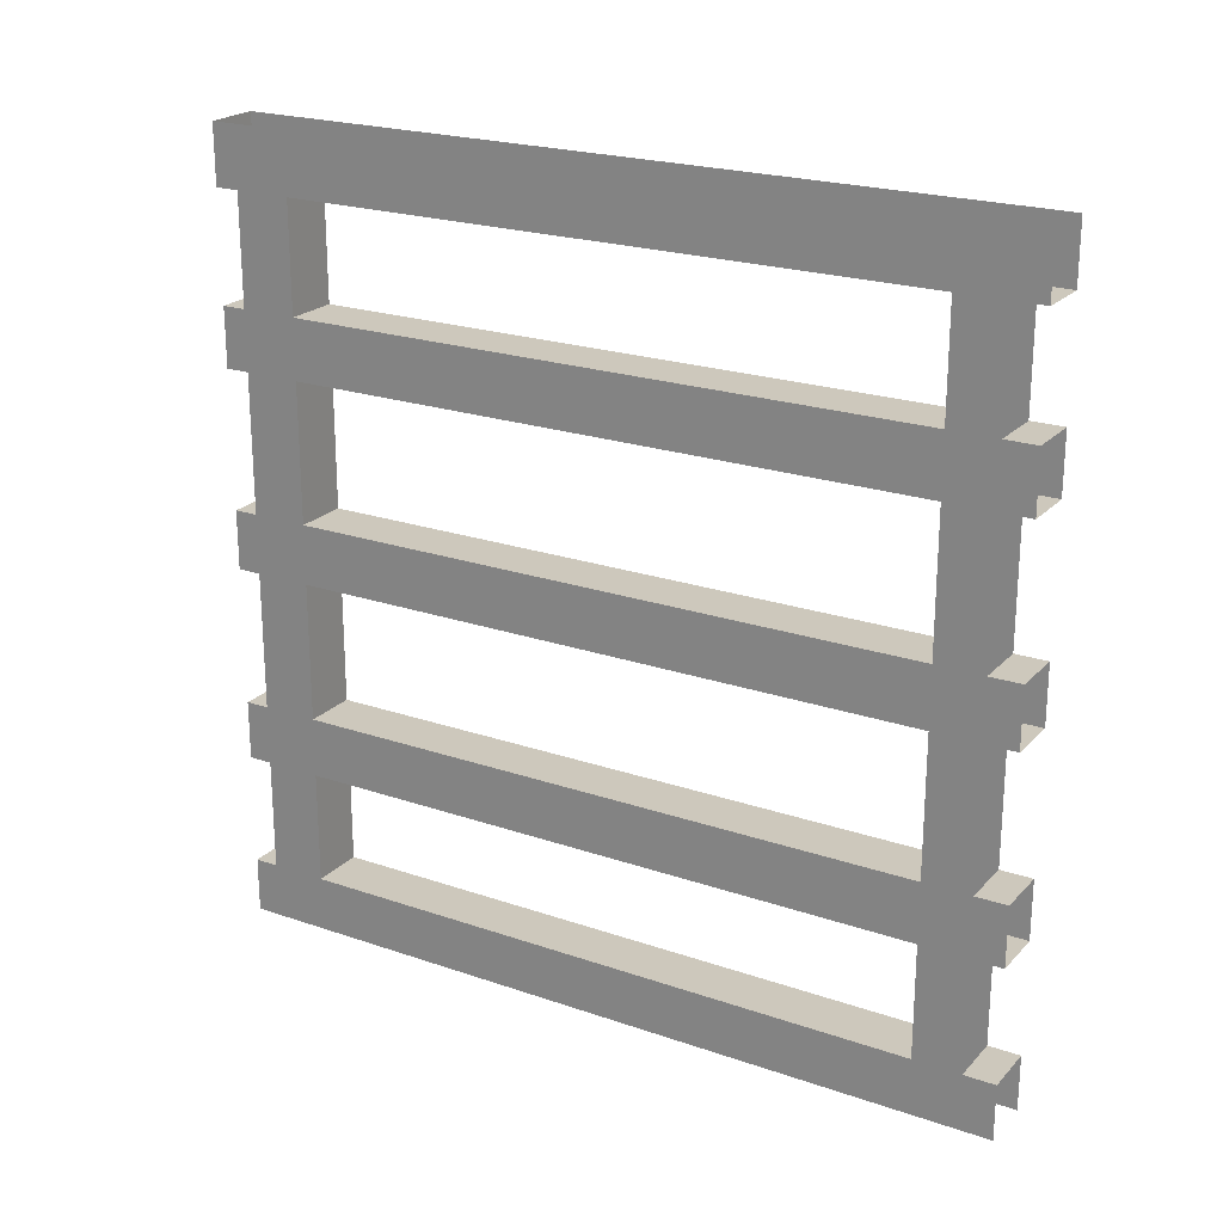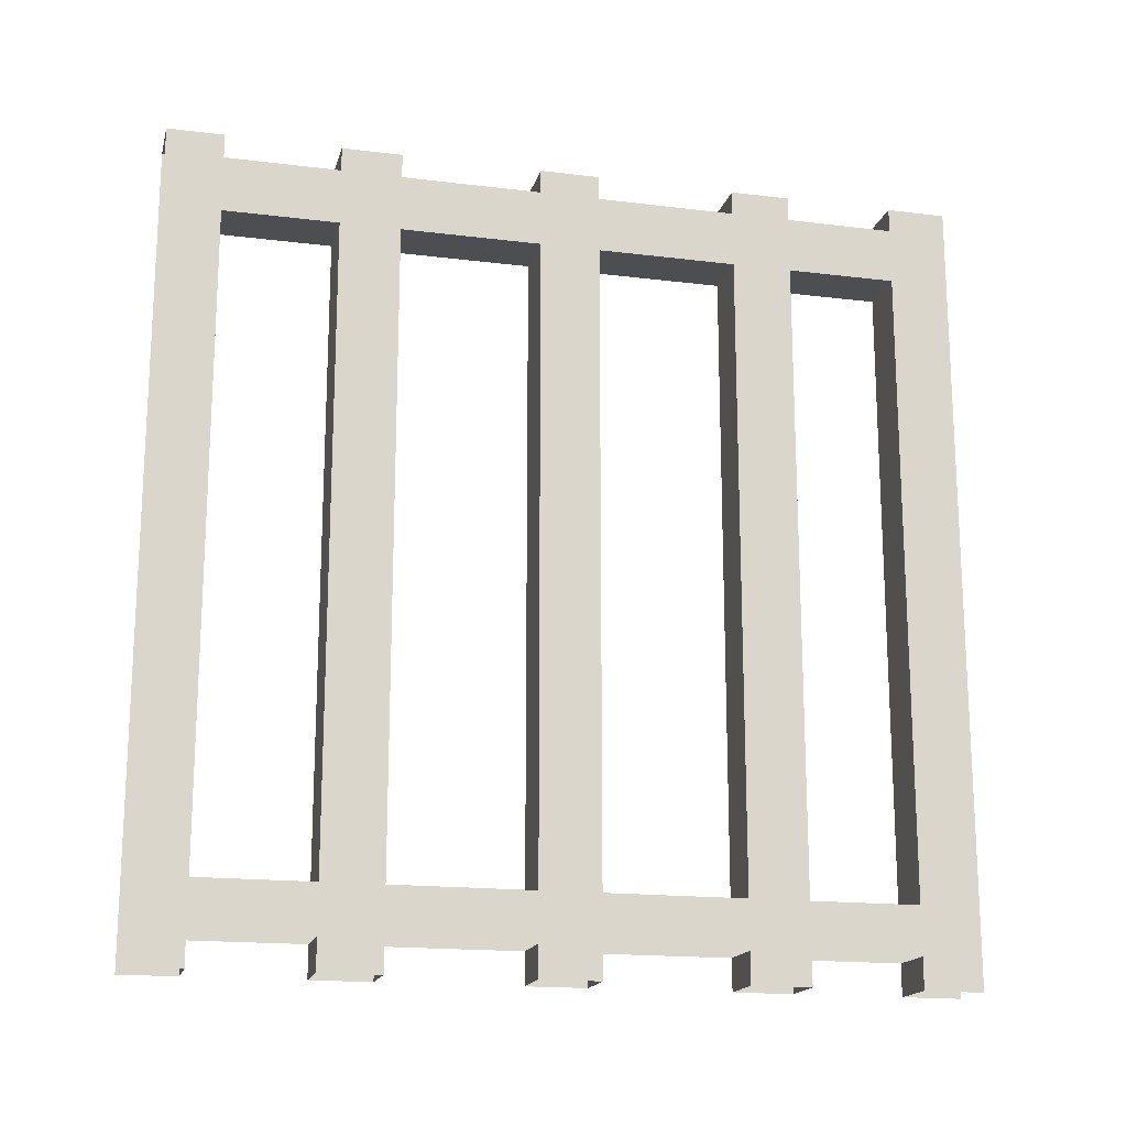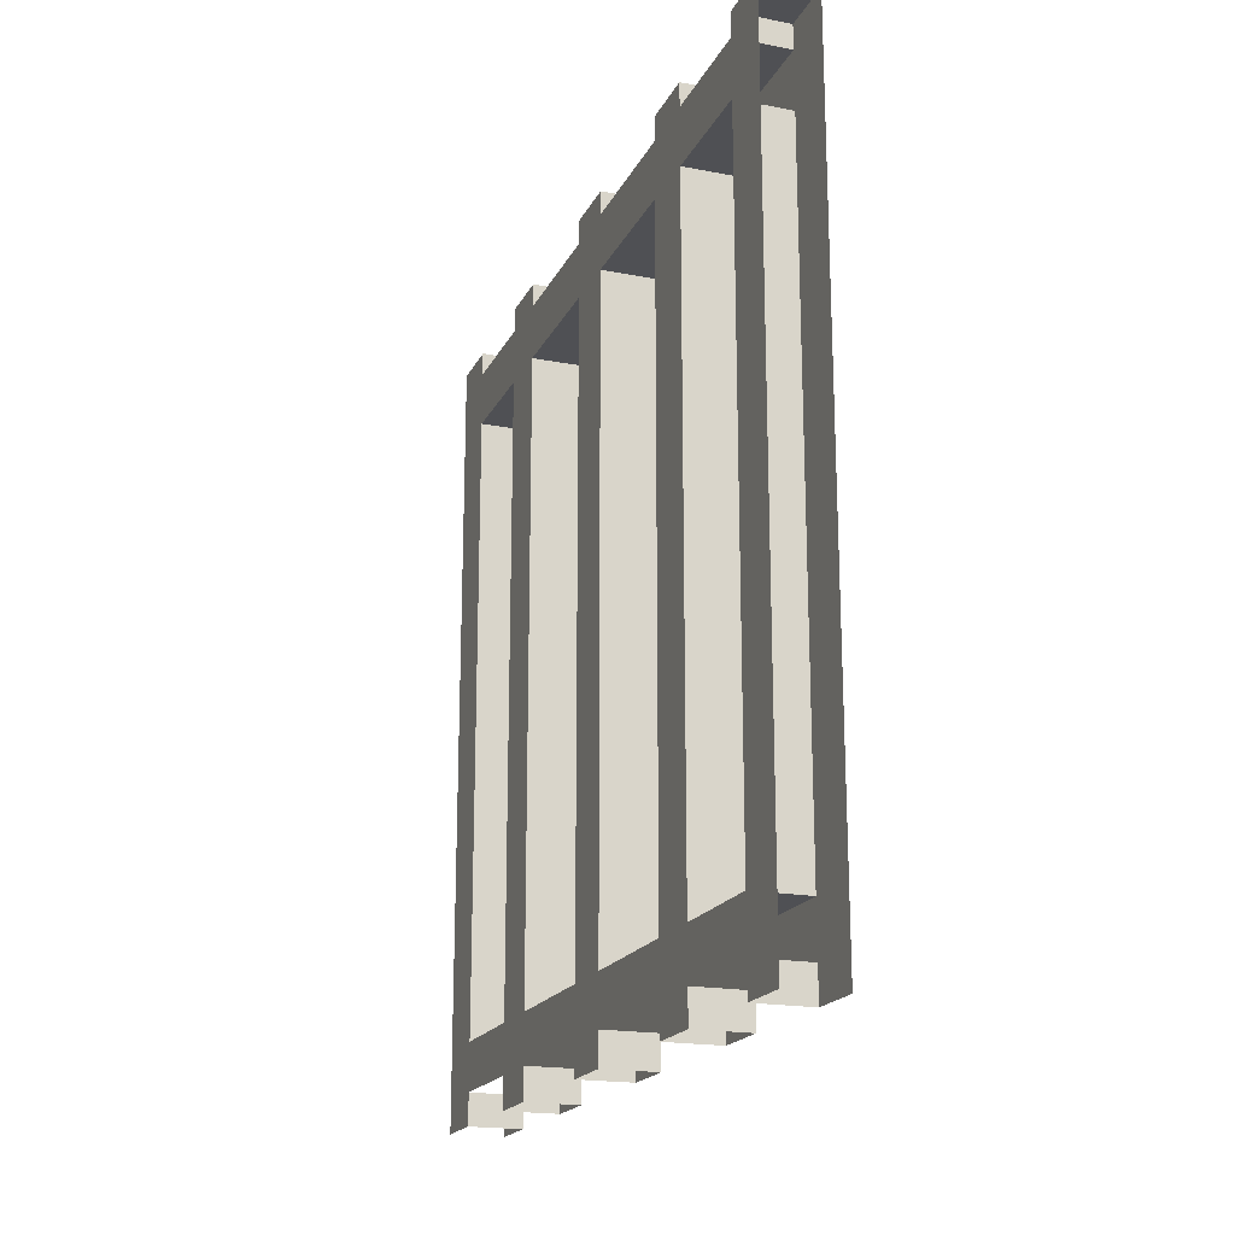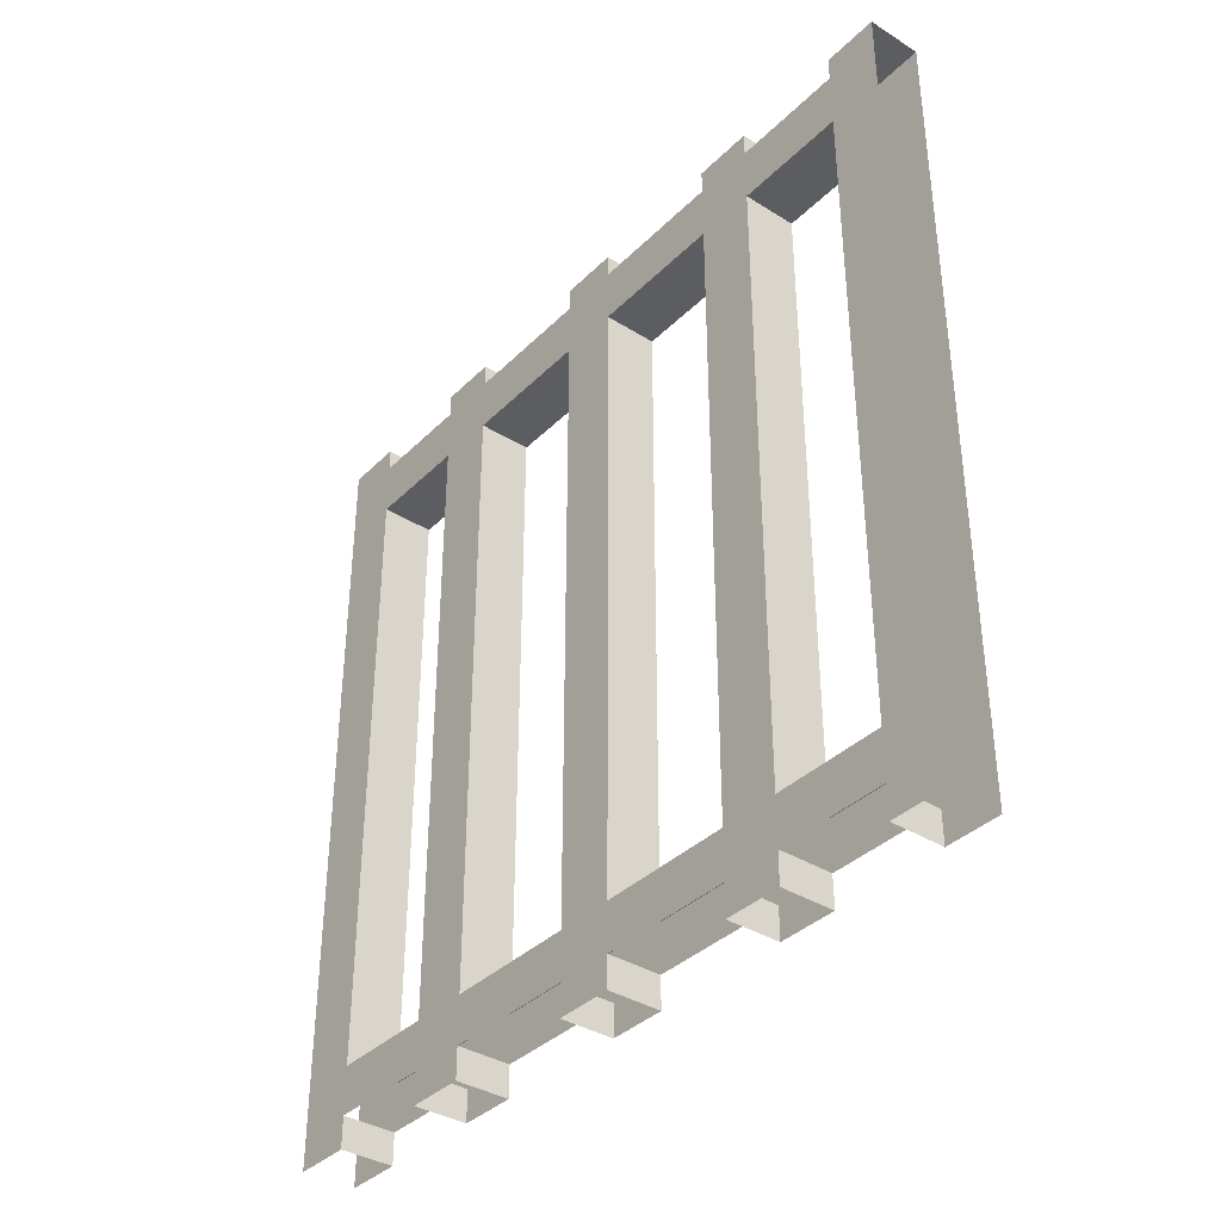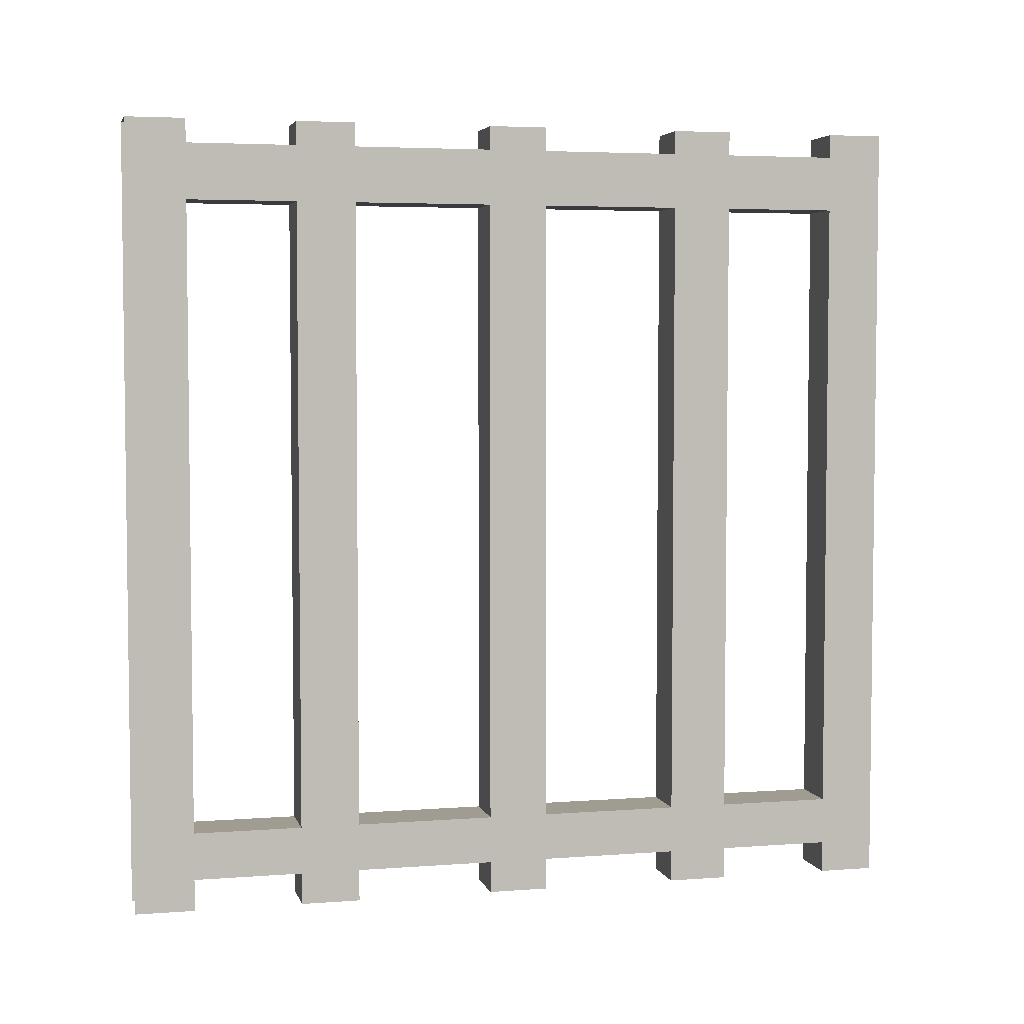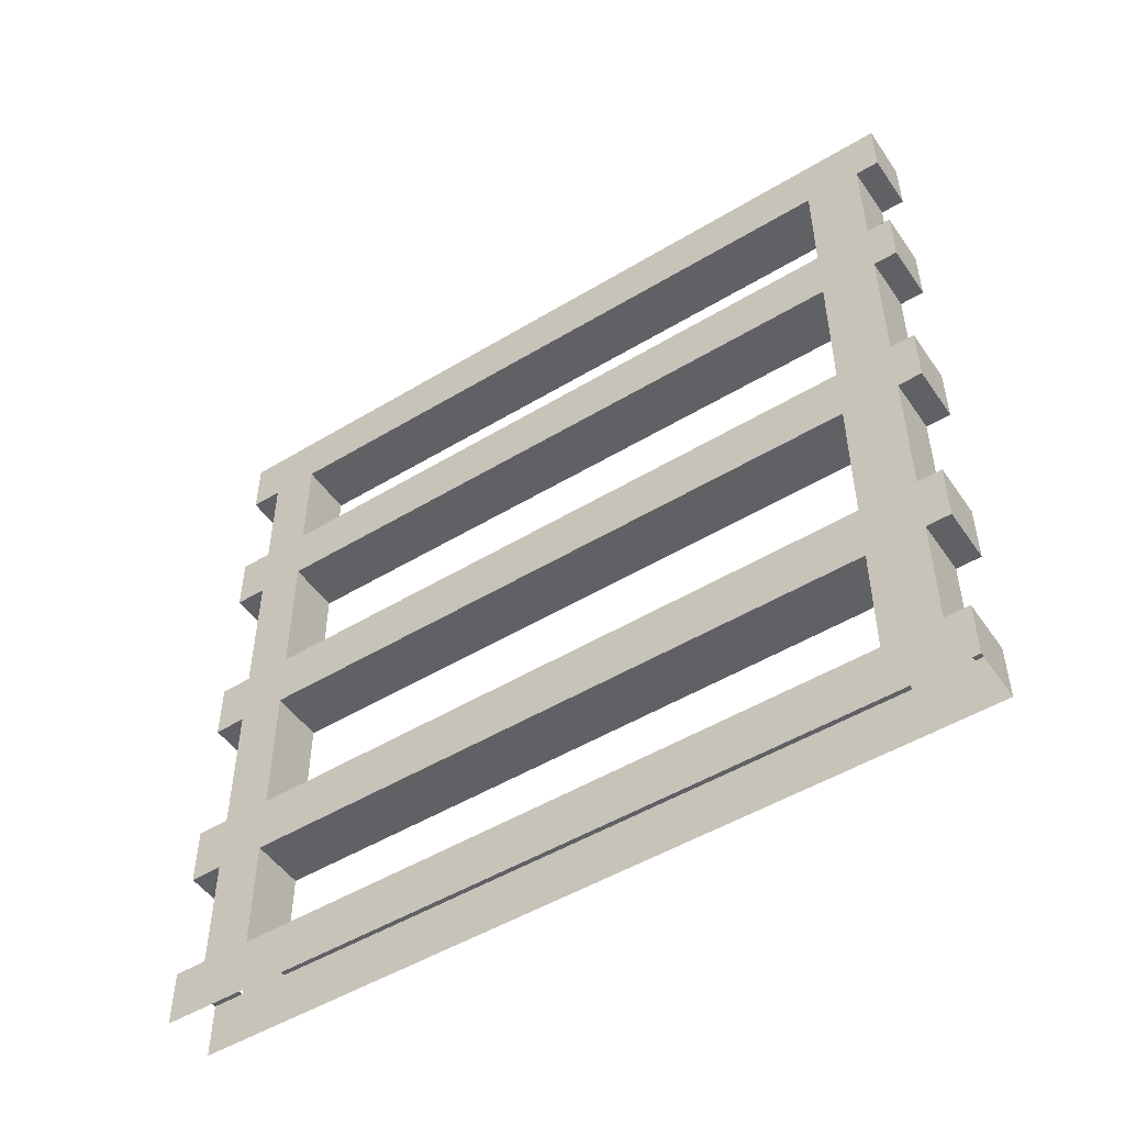
<metadata>
{"format":"obj","ext":"obj","renderer":"f3d","projection":"perspective","resolution":1024,"background":"white","views":[{"elev":22.1,"azim":-59.1,"up":"+Z"},{"elev":-17.1,"azim":-103.9,"up":"+Y"},{"elev":-19.1,"azim":160.2,"up":"+Y"},{"elev":-37.1,"azim":141.2,"up":"+Y"},{"elev":4.4,"azim":76.2,"up":"+Y"},{"elev":-50.2,"azim":123.5,"up":"+Z"}]}
</metadata>
<code>
g default
v -2.034 0 -5.5
v -1.966 0 -5.5
v -2.034 1 -5.5
v -1.966 1 -5.5
v -2.034 1 -6.5
v -1.966 1 -6.5
v -2.034 0 -6.5
v -1.966 0 -6.5
v -2.034 1 -5.963
v -1.966 1 -5.963
v -1.966 0 -5.963
v -2.034 0 -5.963
v -2.034 0.9 -6.5
v -1.966 0.9 -6.5
v -1.966 0.9 -5.963
v -1.966 0.9 -5.5
v -2.034 0.9 -5.5
v -2.034 0.9 -5.963
v -2.034 0.97 -6.5
v -1.966 0.97 -6.5
v -1.966 0.97 -5.963
v -1.966 0.97 -5.5
v -2.034 0.97 -5.5
v -2.034 0.97 -5.963
v -2.034 0.1 -5.5
v -1.966 0.1 -5.5
v -1.966 0.1 -5.963
v -1.966 0.1 -6.5
v -2.034 0.1 -6.5
v -2.034 0.1 -5.963
v -2.034 0.04 -5.5
v -1.966 0.04 -5.5
v -1.966 0.04 -5.963
v -1.966 0.04 -6.5
v -2.034 0.04 -6.5
v -2.034 0.04 -5.963
v -2.034 1 -5.713
v -1.966 1 -5.713
v -1.966 0.97 -5.713
v -1.966 0.9 -5.713
v -1.966 0.1 -5.713
v -1.966 0.04 -5.713
v -1.966 0 -5.713
v -2.034 0 -5.713
v -2.034 0.04 -5.713
v -2.034 0.1 -5.713
v -2.034 0.9 -5.713
v -2.034 0.97 -5.713
v -2.034 0 -6.213
v -1.966 0 -6.213
v -1.966 0.04 -6.213
v -1.966 0.1 -6.213
v -1.966 0.9 -6.213
v -1.966 0.97 -6.213
v -1.966 1 -6.213
v -2.034 1 -6.213
v -2.034 0.97 -6.213
v -2.034 0.9 -6.213
v -2.034 0.1 -6.213
v -2.034 0.04 -6.213
v -2.034 0 -6.287
v -1.966 0 -6.287
v -1.966 0.04 -6.287
v -1.966 0.1 -6.287
v -1.966 0.9 -6.287
v -1.966 0.97 -6.287
v -1.966 1 -6.287
v -2.034 1 -6.287
v -2.034 0.97 -6.287
v -2.034 0.9 -6.287
v -2.034 0.1 -6.287
v -2.034 0.04 -6.287
v -2.034 1 -6.037
v -1.966 1 -6.037
v -1.966 0.97 -6.037
v -1.966 0.9 -6.037
v -1.966 0.1 -6.037
v -1.966 0.04 -6.037
v -1.966 0 -6.037
v -2.034 0 -6.037
v -2.034 0.04 -6.037
v -2.034 0.1 -6.037
v -2.034 0.9 -6.037
v -2.034 0.97 -6.037
v -1.966 0 -5.787
v -1.966 0.04 -5.787
v -1.966 0.1 -5.787
v -1.966 0.9 -5.787
v -1.966 0.97 -5.787
v -1.966 1 -5.787
v -2.034 1 -5.787
v -2.034 0.97 -5.787
v -2.034 0.9 -5.787
v -2.034 0.1 -5.787
v -2.034 0.04 -5.787
v -2.034 0 -5.787
v -2.034 1 -5.575
v -1.966 1 -5.575
v -1.966 0.97 -5.575
v -1.966 0.9 -5.575
v -1.966 0.1 -5.575
v -1.966 0.04 -5.575
v -1.966 0 -5.575
v -2.034 0 -5.575
v -2.034 0.04 -5.575
v -2.034 0.1 -5.575
v -2.034 0.9 -5.575
v -2.034 0.97 -5.575
v -2.034 0 -6.43
v -1.966 0 -6.43
v -1.966 0.04 -6.43
v -1.966 0.1 -6.43
v -1.966 0.9 -6.43
v -1.966 0.97 -6.43
v -1.966 1 -6.43
v -2.034 1 -6.43
v -2.034 0.97 -6.43
v -2.034 0.9 -6.43
v -2.034 0.1 -6.43
v -2.034 0.04 -6.43
g pCube19
f 37 38 90 91
f 87 88 40 41
f 46 47 93 94
f 53 54 75 76
f 39 40 88 89
f 47 48 92 93
f 57 58 83 84
f 38 39 89 90
f 91 92 48 37
f 41 42 86 87
f 51 52 77 78
f 59 60 81 82
f 45 46 94 95
f 42 43 85 86
f 44 45 95 96
f 99 100 40 39
f 101 102 42 41
f 105 106 46 45
f 107 108 48 47
f 62 63 51 50
f 63 64 52 51
f 64 65 53 52
f 65 66 54 53
f 55 54 66 67
f 56 55 67 68
f 68 69 57 56
f 69 70 58 57
f 59 58 70 71
f 71 72 60 59
f 72 61 49 60
f 111 112 64 63
f 113 114 66 65
f 117 118 70 69
f 119 120 72 71
f 9 10 74 73
f 10 21 75 74
f 76 75 21 15
f 77 76 15 27
f 78 77 27 33
f 79 78 33 11
f 81 80 12 36
f 82 81 36 30
f 30 18 83 82
f 84 83 18 24
f 73 84 24 9
f 87 86 33 27
f 89 88 15 21
f 93 92 24 18
f 95 94 30 36
f 3 4 98 97
f 22 99 98 4
f 16 100 99 22
f 101 100 16 26
f 32 102 101 26
f 2 103 102 32
f 31 105 104 1
f 25 106 105 31
f 17 107 106 25
f 23 108 107 17
f 97 108 23 3
f 34 111 110 8
f 28 112 111 34
f 28 14 113 112
f 20 114 113 14
f 115 114 20 6
f 116 115 6 5
f 19 117 116 5
f 13 118 117 19
f 119 118 13 29
f 35 120 119 29
f 7 109 120 35
f 64 112 119 71
f 59 82 77 52
f 30 94 87 27
f 46 106 101 41
f 40 100 107 47
f 15 88 93 18
f 53 76 83 58
f 70 118 113 65
f 99 39 48 108
f 89 21 24 92
f 75 54 57 84
f 117 69 66 114
f 98 99 108 97
f 38 37 48 39
f 10 9 24 21
f 90 89 92 91
f 74 75 84 73
f 55 56 57 54
f 67 66 69 68
f 115 116 117 114
f 112 113 118 119
f 65 64 71 70
f 52 53 58 59
f 76 77 82 83
f 27 15 18 30
f 88 87 94 93
f 41 40 47 46
f 100 101 106 107
f 102 103 104 105
f 86 85 96 95
f 78 79 80 81
f 63 62 61 72
f 110 111 120 109
f 50 51 60 49
f 36 12 11 33
f 43 42 45 44

</code>
